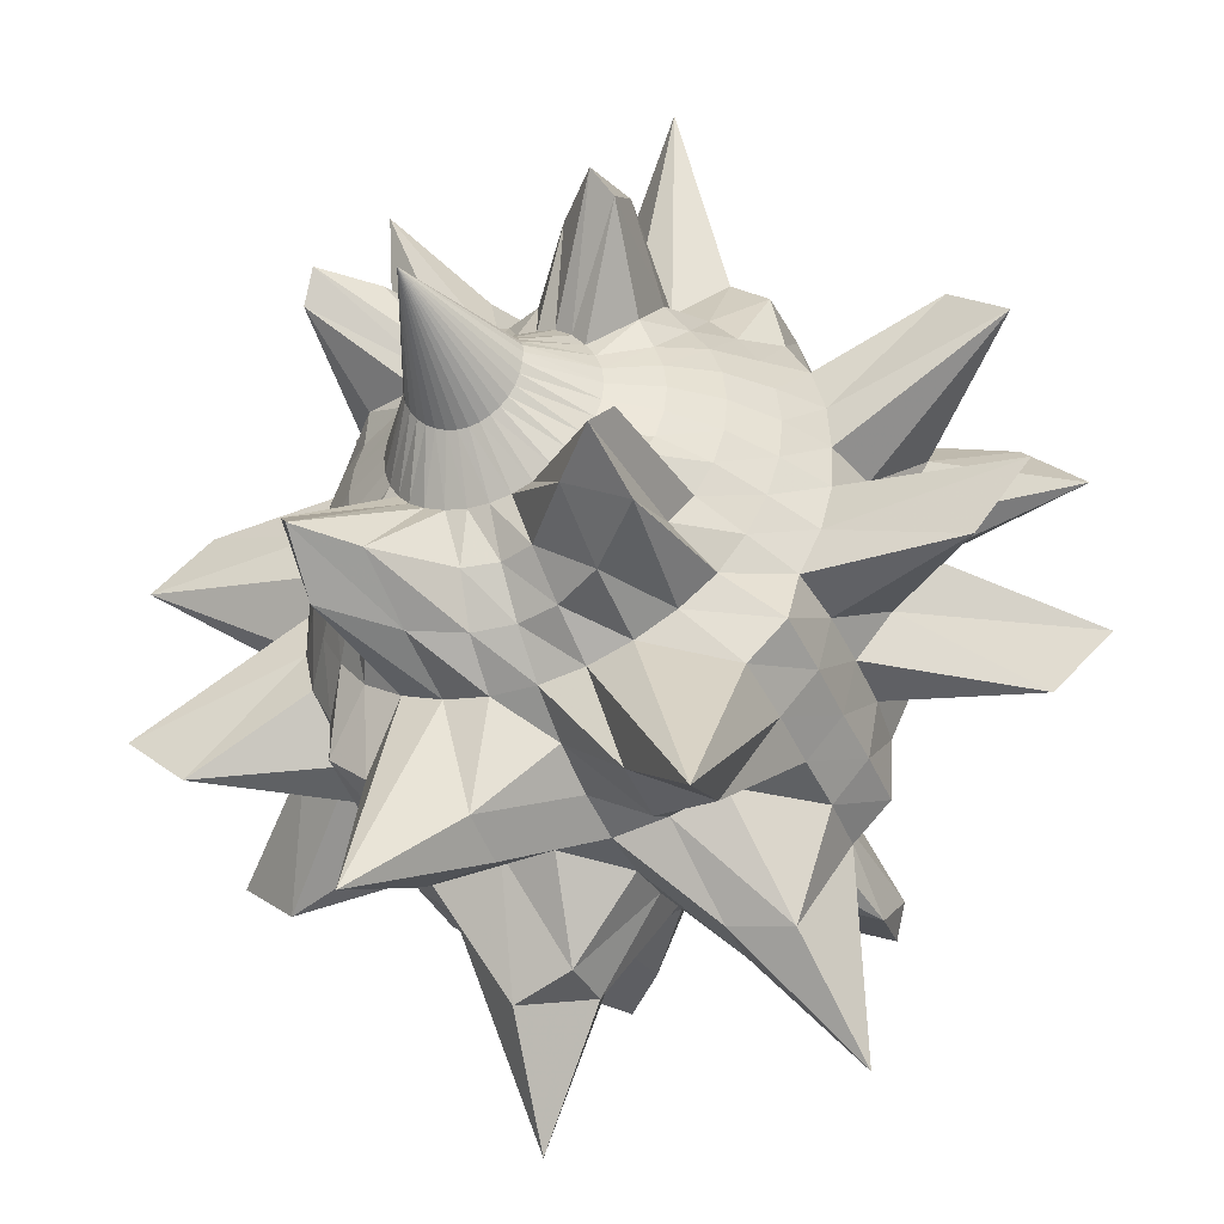
<metadata>
{"format":"obj","ext":"obj","renderer":"f3d","projection":"perspective","resolution":1024,"background":"white","views":[{"elev":-45.4,"azim":23.9,"up":"+Z"}]}
</metadata>
<code>
o Sphere
v -0.2064 1.14 0
v -0.3827 0.9239 0
v -0.5556 0.8315 0
v -0.7071 0.7071 0
v -0.8315 0.5556 0
v -0.9342 0.3882 0
v -0.987 0.1974 0
v -1 0 0
v -0.987 -0.1974 0
v -0.9342 -0.3882 0
v -0.8315 -0.5556 0
v -0.7071 -0.7071 0
v -0.5556 -0.8315 0
v -0.3827 -0.9239 0
v -0.2064 -1.14 0
v -0.2014 1.135 -0.03974
v -0.3753 0.9239 -0.07466
v -0.5449 0.8315 -0.1084
v -0.6935 0.7071 -0.1379
v -0.8155 0.5556 -0.1622
v -0.927 0.3931 -0.1859
v -1.57 0.4083 -0.3519
v -1.135 0 -0.2373
v -1.57 -0.4083 -0.3519
v -0.927 -0.3931 -0.1859
v -0.8155 -0.5556 -0.1622
v -0.6935 -0.7071 -0.1379
v -0.5449 -0.8315 -0.1084
v -0.3753 -0.9239 -0.07466
v -0.2014 -1.135 -0.03974
v -0.1879 1.124 -0.07729
v -0.3536 0.9239 -0.1464
v -0.5135 0.832 -0.2127
v -0.6533 0.7071 -0.2706
v -0.7692 0.5562 -0.3188
v -0.8848 0.402 -0.3726
v -1.358 0.3767 -0.5699
v -0.9684 0 -0.3952
v -1.358 -0.3767 -0.5699
v -0.8848 -0.402 -0.3726
v -0.7692 -0.5562 -0.3188
v -0.6533 -0.7071 -0.2706
v -0.5135 -0.832 -0.2127
v -0.3536 -0.9239 -0.1464
v -0.1879 -1.124 -0.07729
v -0.1675 1.112 -0.1112
v -0.3191 0.9261 -0.2132
v -0.4804 0.8733 -0.3178
v -0.588 0.7072 -0.3929
v -0.6951 0.5578 -0.4648
v -0.8055 0.4042 -0.5418
v -0.8313 0.2037 -0.5569
v -0.8353 0 -0.559
v -0.8313 -0.2037 -0.5569
v -0.8055 -0.4042 -0.5418
v -0.6951 -0.5578 -0.4648
v -0.588 -0.7072 -0.3929
v -0.4804 -0.8733 -0.3178
v -0.3191 -0.9261 -0.2132
v -0.1675 -1.112 -0.1112
v -0.1415 1.103 -0.1405
v -0.2748 0.9348 -0.2741
v -0.5514 1.224 -0.5031
v -0.5145 0.7427 -0.5136
v -0.5993 0.5615 -0.5978
v -0.7749 0.445 -0.7577
v -0.7843 0.2168 -0.7745
v -0.7814 0 -0.7745
v -0.7843 -0.2168 -0.7745
v -0.7749 -0.445 -0.7577
v -0.5993 -0.5615 -0.5978
v -0.5145 -0.7427 -0.5136
v -0.5514 -1.224 -0.5031
v -0.2748 -0.9348 -0.2741
v -0.1415 -1.103 -0.1405
v -0.1107 1.096 -0.1643
v -0.2179 0.9387 -0.3239
v -0.493 1.287 -0.6091
v -0.5299 1.042 -0.717
v -0.467 0.5599 -0.6968
v -0.6359 0.4466 -0.8941
v -0.6529 0.2176 -0.9218
v -0.6506 0 -0.922
v -0.6529 -0.2176 -0.9218
v -0.6359 -0.4466 -0.8941
v -0.467 -0.5599 -0.6968
v -0.5299 -1.042 -0.717
v -0.493 -1.287 -0.6091
v -0.2179 -0.9387 -0.3239
v -0.1107 -1.096 -0.1643
v -0.07599 1.09 -0.1817
v -0.1491 0.932 -0.3572
v -0.3229 1.112 -0.6194
v -0.3192 0.8316 -0.7194
v -0.3201 0.561 -0.7724
v -0.5546 0.7146 -1.577
v -0.4808 0.3137 -1.279
v -0.3844 0 -0.9256
v -0.4808 -0.3137 -1.279
v -0.5546 -0.7146 -1.577
v -0.3201 -0.561 -0.7724
v -0.3192 -0.8316 -0.7194
v -0.3229 -1.112 -0.6194
v -0.1491 -0.932 -0.3572
v -0.07599 -1.09 -0.1817
v -0.03864 1.085 -0.1925
v -0.07534 0.926 -0.3763
v -0.1205 0.8671 -0.5637
v -0.1476 0.7356 -0.7123
v -0.1626 0.5564 -0.8165
v -0.2522 0.4798 -1.204
v -0.2597 0.2808 -1.231
v -0.1951 0 -0.9808
v -0.2597 -0.2808 -1.231
v -0.2522 -0.4798 -1.204
v -0.1626 -0.5564 -0.8165
v -0.1476 -0.7356 -0.7123
v -0.1205 -0.8671 -0.5637
v -0.07534 -0.926 -0.3763
v -0.03864 -1.085 -0.1925
v 0 1.083 -0.1961
v 0 0.924 -0.3827
v 0 0.8329 -0.5564
v 0 0.7075 -0.7074
v 0 0.5556 -0.8315
v 0 0.3831 -0.925
v 0 0.1951 -0.9809
v 0 0 -1
v 0 -0.1951 -0.9809
v 0 -0.3831 -0.925
v 0 -0.5556 -0.8315
v 0 -0.7075 -0.7074
v 0 -0.8329 -0.5564
v 0 -0.924 -0.3827
v 0 -1.083 -0.1961
v 0.03864 1.085 -0.1925
v 0.07534 0.926 -0.3763
v 0.1205 0.8671 -0.5637
v 0.1476 0.7356 -0.7123
v 0.1626 0.5564 -0.8165
v 0.2522 0.4798 -1.204
v 0.2597 0.2808 -1.231
v 0.1951 0 -0.9808
v 0.2597 -0.2808 -1.231
v 0.2522 -0.4798 -1.204
v 0.1626 -0.5564 -0.8165
v 0.1476 -0.7356 -0.7123
v 0.1205 -0.8671 -0.5637
v 0.07534 -0.926 -0.3763
v 0.03864 -1.085 -0.1925
v 0.07599 1.09 -0.1817
v 0.1491 0.932 -0.3572
v 0.3229 1.112 -0.6194
v 0.3192 0.8316 -0.7194
v 0.3201 0.561 -0.7724
v 0.5546 0.7146 -1.577
v 0.4808 0.3137 -1.279
v 0.3844 0 -0.9256
v 0.4808 -0.3137 -1.279
v 0.5546 -0.7146 -1.577
v 0.3201 -0.561 -0.7724
v 0.3192 -0.8316 -0.7194
v 0.3229 -1.112 -0.6194
v 0.1491 -0.932 -0.3572
v 0.07599 -1.09 -0.1817
v 0.1107 1.096 -0.1643
v 0.2179 0.9387 -0.3239
v 0.493 1.287 -0.6091
v 0.5299 1.042 -0.717
v 0.467 0.5599 -0.6968
v 0.6359 0.4466 -0.8941
v 0.6529 0.2176 -0.9218
v 0.6506 0 -0.922
v 0.6529 -0.2176 -0.9218
v 0.6359 -0.4466 -0.8941
v 0.467 -0.5599 -0.6968
v 0.5299 -1.042 -0.717
v 0.493 -1.287 -0.6091
v 0.2179 -0.9387 -0.3239
v 0.1107 -1.096 -0.1643
v 0.1415 1.103 -0.1405
v 0.2748 0.9348 -0.2741
v 0.5514 1.224 -0.5031
v 0.5145 0.7427 -0.5136
v 0.5993 0.5615 -0.5978
v 0.7749 0.445 -0.7577
v 0.7843 0.2168 -0.7745
v 0.7814 0 -0.7745
v 0.7843 -0.2168 -0.7745
v 0.7749 -0.445 -0.7577
v 0.5993 -0.5615 -0.5978
v 0.5145 -0.7427 -0.5136
v 0.5514 -1.224 -0.5031
v 0.2748 -0.9348 -0.2741
v 0.1415 -1.103 -0.1405
v 0.1675 1.112 -0.1112
v 0.3191 0.9261 -0.2132
v 0.4804 0.8733 -0.3178
v 0.588 0.7072 -0.3929
v 0.6951 0.5578 -0.4648
v 0.8055 0.4042 -0.5418
v 0.8313 0.2037 -0.5569
v 0.8353 0 -0.559
v 0.8313 -0.2037 -0.5569
v 0.8055 -0.4042 -0.5418
v 0.6951 -0.5578 -0.4648
v 0.588 -0.7072 -0.3929
v 0.4804 -0.8733 -0.3178
v 0.3191 -0.9261 -0.2132
v 0.1675 -1.112 -0.1112
v 0.1879 1.124 -0.07729
v 0.3536 0.9239 -0.1464
v 0.5135 0.832 -0.2127
v 0.6533 0.7071 -0.2706
v 0.7692 0.5562 -0.3188
v 0.8848 0.402 -0.3726
v 1.358 0.3767 -0.5699
v 0.9684 0 -0.3952
v 1.358 -0.3767 -0.5699
v 0.8848 -0.402 -0.3726
v 0.7692 -0.5562 -0.3188
v 0.6533 -0.7071 -0.2706
v 0.5135 -0.832 -0.2127
v 0.3536 -0.9239 -0.1464
v 0.1879 -1.124 -0.07729
v 0.2014 1.135 -0.03974
v 0.3753 0.9239 -0.07466
v 0.5449 0.8315 -0.1084
v 0.6935 0.7071 -0.1379
v 0.8155 0.5556 -0.1622
v 0.927 0.3931 -0.1859
v 1.57 0.4083 -0.3519
v 1.135 0 -0.2373
v 1.57 -0.4083 -0.3519
v 0.927 -0.3931 -0.1859
v 0.8155 -0.5556 -0.1622
v 0.6935 -0.7071 -0.1379
v 0.5449 -0.8315 -0.1084
v 0.3753 -0.9239 -0.07466
v 0.2014 -1.135 -0.03974
v 0.2064 1.14 0
v 0.3827 0.9239 -0
v 0.5556 0.8315 -0
v 0.7071 0.7071 0
v 0.8315 0.5556 0
v 0.9342 0.3882 -0
v 0.987 0.1974 0
v 1 0 0
v 0.987 -0.1974 0
v 0.9342 -0.3882 -0
v 0.8315 -0.5556 0
v 0.7071 -0.7071 0
v 0.5556 -0.8315 0
v 0.3827 -0.9239 -0
v 0.2064 -1.14 -0
v 0.2014 1.135 0.03974
v 0.3753 0.9239 0.07466
v 0.5449 0.8315 0.1084
v 0.6935 0.7071 0.1379
v 0.8155 0.5556 0.1622
v 0.927 0.3931 0.1859
v 1.57 0.4083 0.3519
v 1.135 0 0.2373
v 1.57 -0.4083 0.3519
v 0.927 -0.3931 0.1859
v 0.8155 -0.5556 0.1622
v 0.6935 -0.7071 0.1379
v 0.5449 -0.8315 0.1084
v 0.3753 -0.9239 0.07466
v 0.2014 -1.135 0.03974
v 0.1879 1.124 0.07729
v 0.3536 0.9239 0.1464
v 0.5135 0.832 0.2127
v 0.6533 0.7071 0.2706
v 0.7692 0.5562 0.3188
v 0.8848 0.402 0.3726
v 1.358 0.3767 0.5699
v 0.9684 0 0.3952
v 1.358 -0.3767 0.5699
v 0.8848 -0.402 0.3726
v 0.7692 -0.5562 0.3188
v 0.6533 -0.7071 0.2706
v 0.5135 -0.832 0.2127
v 0.3536 -0.9239 0.1464
v 0.1879 -1.124 0.07729
v 0.1675 1.112 0.1112
v 0.3191 0.9261 0.2132
v 0.4804 0.8733 0.3178
v 0.588 0.7072 0.3929
v 0.6951 0.5578 0.4648
v 0.8055 0.4042 0.5418
v 0.8313 0.2037 0.5569
v 0.8353 0 0.559
v 0.8313 -0.2037 0.5569
v 0.8055 -0.4042 0.5418
v 0.6951 -0.5578 0.4648
v 0.588 -0.7072 0.3929
v 0.4804 -0.8733 0.3178
v 0.3191 -0.9261 0.2132
v 0.1675 -1.112 0.1112
v 0.1415 1.103 0.1405
v 0.2748 0.9348 0.2741
v 0.5514 1.224 0.5031
v 0.5145 0.7428 0.5137
v 0.5993 0.5615 0.5978
v 0.7749 0.445 0.7577
v 0.7843 0.2168 0.7745
v 0.7814 0 0.7745
v 0.7843 -0.2168 0.7745
v 0.7749 -0.445 0.7577
v 0.5993 -0.5615 0.5978
v 0.5145 -0.7427 0.5136
v 0.5514 -1.224 0.5031
v 0.2748 -0.9348 0.2741
v 0.1415 -1.103 0.1405
v 0.1107 1.096 0.1643
v 0.2179 0.9387 0.3239
v 0.493 1.287 0.6095
v 0.5335 1.054 0.7339
v 0.4681 0.5641 0.7005
v 0.6359 0.4466 0.8941
v 0.6529 0.2176 0.9218
v 0.6506 0 0.922
v 0.6529 -0.2176 0.9218
v 0.6359 -0.4466 0.8941
v 0.467 -0.5599 0.6968
v 0.5299 -1.042 0.717
v 0.493 -1.287 0.6091
v 0.2179 -0.9387 0.3239
v 0.1107 -1.096 0.1643
v 1e-06 -1.596 -0
v 0.07599 1.09 0.1817
v 0.1491 0.932 0.3572
v 0.3247 1.117 0.6236
v 0.3319 0.8697 0.7592
v 0.3295 0.5905 0.7992
v 0.5546 0.7146 1.577
v 0.4808 0.3137 1.279
v 0.3844 0 0.9256
v 0.4808 -0.3137 1.279
v 0.5546 -0.7146 1.577
v 0.3201 -0.561 0.7724
v 0.3192 -0.8316 0.7194
v 0.3229 -1.112 0.6194
v 0.1491 -0.932 0.3572
v 0.07599 -1.09 0.1817
v 0.03864 1.085 0.1925
v 0.07534 0.926 0.3763
v 0.1213 0.8694 0.5657
v 0.1605 0.7757 0.7491
v 0.1669 0.5701 0.8289
v 0.2522 0.4798 1.204
v 0.2597 0.2808 1.231
v 0.1951 0 0.9808
v 0.2597 -0.2808 1.231
v 0.2522 -0.4798 1.204
v 0.1626 -0.5564 0.8165
v 0.1476 -0.7356 0.7123
v 0.1205 -0.8671 0.5637
v 0.07534 -0.926 0.3763
v 0.03864 -1.085 0.1925
v 0 1.083 0.1961
v 0 0.924 0.3827
v -0 0.8329 0.5564
v 0.000714 0.7097 0.7094
v 7e-06 0.5556 0.8315
v 0 0.3831 0.925
v 0 0.1951 0.9809
v 0 0 1
v 0 -0.1951 0.9809
v 0 -0.3831 0.925
v 0 -0.5556 0.8315
v 0 -0.7075 0.7074
v 0 -0.8329 0.5564
v 0 -0.924 0.3827
v 0 -1.083 0.1961
v -0.03864 1.085 0.1925
v -0.07534 0.926 0.3763
v -0.1205 0.8671 0.5637
v -0.1476 0.7356 0.7123
v -0.1626 0.5564 0.8165
v -0.2522 0.4798 1.204
v -0.2597 0.2808 1.231
v -0.1951 0 0.9808
v -0.2597 -0.2808 1.231
v -0.2522 -0.4798 1.204
v -0.1626 -0.5564 0.8165
v -0.1476 -0.7356 0.7123
v -0.1205 -0.8671 0.5637
v -0.07534 -0.926 0.3763
v -0.03864 -1.085 0.1925
v -0.07599 1.09 0.1817
v -0.1491 0.932 0.3572
v -0.3229 1.112 0.6194
v -0.3192 0.8316 0.7194
v -0.3201 0.561 0.7724
v -0.5546 0.7146 1.577
v -0.4808 0.3137 1.279
v -0.3844 0 0.9256
v -0.4808 -0.3137 1.279
v -0.5546 -0.7146 1.577
v -0.3201 -0.561 0.7724
v -0.3192 -0.8316 0.7194
v -0.3229 -1.112 0.6194
v -0.1491 -0.932 0.3572
v -0.07598 -1.09 0.1817
v -0.1107 1.096 0.1643
v -0.2179 0.9387 0.3239
v -0.493 1.287 0.6091
v -0.5299 1.042 0.717
v -0.467 0.5599 0.6968
v -0.6359 0.4466 0.8941
v -0.6529 0.2176 0.9218
v -0.6506 0 0.922
v -0.6529 -0.2176 0.9218
v -0.6359 -0.4466 0.8941
v -0.467 -0.5599 0.6968
v -0.5299 -1.042 0.717
v -0.493 -1.287 0.6091
v -0.2179 -0.9387 0.3239
v -0.1107 -1.096 0.1643
v -0.1415 1.103 0.1405
v -0.2748 0.9348 0.2741
v -0.5514 1.224 0.5031
v -0.5145 0.7427 0.5136
v -0.5993 0.5615 0.5978
v -0.7749 0.445 0.7577
v -0.7843 0.2168 0.7745
v -0.7814 0 0.7745
v -0.7843 -0.2168 0.7745
v -0.7749 -0.445 0.7577
v -0.5993 -0.5615 0.5978
v -0.5145 -0.7427 0.5136
v -0.5514 -1.224 0.5031
v -0.2748 -0.9348 0.2741
v -0.1415 -1.103 0.1405
v -0.1675 1.112 0.1112
v -0.3191 0.9261 0.2132
v -0.4804 0.8733 0.3178
v -0.588 0.7072 0.3929
v -0.6951 0.5578 0.4648
v -0.8055 0.4042 0.5418
v -0.8313 0.2037 0.5569
v -0.8353 0 0.559
v -0.8313 -0.2037 0.5569
v -0.8055 -0.4042 0.5418
v -0.6951 -0.5578 0.4648
v -0.588 -0.7072 0.3929
v -0.4804 -0.8733 0.3178
v -0.3191 -0.9261 0.2132
v -0.1675 -1.112 0.1112
v 0 1.596 0
v -0.1879 1.124 0.07729
v -0.3536 0.9239 0.1464
v -0.5135 0.832 0.2127
v -0.6533 0.7071 0.2706
v -0.7692 0.5562 0.3188
v -0.8848 0.402 0.3726
v -1.358 0.3767 0.5699
v -0.9684 0 0.3952
v -1.358 -0.3767 0.5699
v -0.8848 -0.402 0.3726
v -0.7692 -0.5562 0.3188
v -0.6533 -0.7071 0.2706
v -0.5135 -0.832 0.2127
v -0.3536 -0.9239 0.1464
v -0.1879 -1.124 0.07729
v -0.2014 1.135 0.03974
v -0.3753 0.9239 0.07466
v -0.5449 0.8315 0.1084
v -0.6935 0.7071 0.1379
v -0.8155 0.5556 0.1622
v -0.927 0.3931 0.1859
v -1.57 0.4083 0.3519
v -1.135 0 0.2373
v -1.57 -0.4083 0.3519
v -0.927 -0.3931 0.1859
v -0.8155 -0.5556 0.1622
v -0.6935 -0.7071 0.1379
v -0.5449 -0.8315 0.1084
v -0.3753 -0.9239 0.07466
v -0.2014 -1.135 0.03974
f 7 6 21 22
f 5 4 19 20
f 3 2 17 18
f 14 13 28 29
f 12 11 26 27
f 10 9 24 25
f 8 7 22 23
f 6 5 20 21
f 4 3 18 19
f 15 14 29 30
f 2 1 16 17
f 13 12 27 28
f 11 10 25 26
f 9 8 23 24
f 17 16 31 32
f 28 27 42 43
f 26 25 40 41
f 24 23 38 39
f 22 21 36 37
f 20 19 34 35
f 18 17 32 33
f 29 28 43 44
f 27 26 41 42
f 25 24 39 40
f 23 22 37 38
f 21 20 35 36
f 19 18 33 34
f 30 29 44 45
f 32 31 46 47
f 43 42 57 58
f 41 40 55 56
f 39 38 53 54
f 37 36 51 52
f 35 34 49 50
f 33 32 47 48
f 44 43 58 59
f 42 41 56 57
f 40 39 54 55
f 38 37 52 53
f 36 35 50 51
f 34 33 48 49
f 45 44 59 60
f 47 46 61 62
f 58 57 72 73
f 56 55 70 71
f 54 53 68 69
f 52 51 66 67
f 50 49 64 65
f 48 47 62 63
f 59 58 73 74
f 57 56 71 72
f 55 54 69 70
f 53 52 67 68
f 51 50 65 66
f 49 48 63 64
f 60 59 74 75
f 62 61 76 77
f 73 72 87 88
f 71 70 85 86
f 69 68 83 84
f 67 66 81 82
f 65 64 79 80
f 63 62 77 78
f 74 73 88 89
f 72 71 86 87
f 70 69 84 85
f 68 67 82 83
f 66 65 80 81
f 64 63 78 79
f 75 74 89 90
f 77 76 91 92
f 88 87 102 103
f 86 85 100 101
f 84 83 98 99
f 82 81 96 97
f 80 79 94 95
f 78 77 92 93
f 89 88 103 104
f 87 86 101 102
f 85 84 99 100
f 83 82 97 98
f 81 80 95 96
f 79 78 93 94
f 90 89 104 105
f 92 91 106 107
f 103 102 117 118
f 101 100 115 116
f 99 98 113 114
f 97 96 111 112
f 95 94 109 110
f 93 92 107 108
f 104 103 118 119
f 102 101 116 117
f 100 99 114 115
f 98 97 112 113
f 96 95 110 111
f 94 93 108 109
f 105 104 119 120
f 107 106 121 122
f 118 117 132 133
f 116 115 130 131
f 114 113 128 129
f 112 111 126 127
f 110 109 124 125
f 108 107 122 123
f 119 118 133 134
f 117 116 131 132
f 115 114 129 130
f 113 112 127 128
f 111 110 125 126
f 109 108 123 124
f 120 119 134 135
f 122 121 136 137
f 133 132 147 148
f 131 130 145 146
f 129 128 143 144
f 127 126 141 142
f 125 124 139 140
f 123 122 137 138
f 134 133 148 149
f 132 131 146 147
f 130 129 144 145
f 128 127 142 143
f 126 125 140 141
f 124 123 138 139
f 135 134 149 150
f 137 136 151 152
f 148 147 162 163
f 146 145 160 161
f 144 143 158 159
f 142 141 156 157
f 140 139 154 155
f 138 137 152 153
f 149 148 163 164
f 147 146 161 162
f 145 144 159 160
f 143 142 157 158
f 141 140 155 156
f 139 138 153 154
f 150 149 164 165
f 152 151 166 167
f 163 162 177 178
f 161 160 175 176
f 159 158 173 174
f 157 156 171 172
f 155 154 169 170
f 153 152 167 168
f 164 163 178 179
f 162 161 176 177
f 160 159 174 175
f 158 157 172 173
f 156 155 170 171
f 154 153 168 169
f 165 164 179 180
f 167 166 181 182
f 178 177 192 193
f 176 175 190 191
f 174 173 188 189
f 172 171 186 187
f 170 169 184 185
f 168 167 182 183
f 179 178 193 194
f 177 176 191 192
f 175 174 189 190
f 173 172 187 188
f 171 170 185 186
f 169 168 183 184
f 180 179 194 195
f 182 181 196 197
f 193 192 207 208
f 191 190 205 206
f 189 188 203 204
f 187 186 201 202
f 185 184 199 200
f 183 182 197 198
f 194 193 208 209
f 192 191 206 207
f 190 189 204 205
f 188 187 202 203
f 186 185 200 201
f 184 183 198 199
f 195 194 209 210
f 197 196 211 212
f 208 207 222 223
f 206 205 220 221
f 204 203 218 219
f 202 201 216 217
f 200 199 214 215
f 198 197 212 213
f 209 208 223 224
f 207 206 221 222
f 205 204 219 220
f 203 202 217 218
f 201 200 215 216
f 199 198 213 214
f 210 209 224 225
f 212 211 226 227
f 223 222 237 238
f 221 220 235 236
f 219 218 233 234
f 217 216 231 232
f 215 214 229 230
f 213 212 227 228
f 224 223 238 239
f 222 221 236 237
f 220 219 234 235
f 218 217 232 233
f 216 215 230 231
f 214 213 228 229
f 225 224 239 240
f 227 226 241 242
f 238 237 252 253
f 236 235 250 251
f 234 233 248 249
f 232 231 246 247
f 230 229 244 245
f 228 227 242 243
f 239 238 253 254
f 237 236 251 252
f 235 234 249 250
f 233 232 247 248
f 231 230 245 246
f 229 228 243 244
f 240 239 254 255
f 242 241 256 257
f 253 252 267 268
f 251 250 265 266
f 249 248 263 264
f 247 246 261 262
f 245 244 259 260
f 243 242 257 258
f 254 253 268 269
f 252 251 266 267
f 250 249 264 265
f 248 247 262 263
f 246 245 260 261
f 244 243 258 259
f 255 254 269 270
f 257 256 271 272
f 268 267 282 283
f 266 265 280 281
f 264 263 278 279
f 262 261 276 277
f 260 259 274 275
f 258 257 272 273
f 269 268 283 284
f 267 266 281 282
f 265 264 279 280
f 263 262 277 278
f 261 260 275 276
f 259 258 273 274
f 270 269 284 285
f 272 271 286 287
f 283 282 297 298
f 281 280 295 296
f 279 278 293 294
f 277 276 291 292
f 275 274 289 290
f 273 272 287 288
f 284 283 298 299
f 282 281 296 297
f 280 279 294 295
f 278 277 292 293
f 276 275 290 291
f 274 273 288 289
f 285 284 299 300
f 287 286 301 302
f 298 297 312 313
f 296 295 310 311
f 294 293 308 309
f 292 291 306 307
f 290 289 304 305
f 288 287 302 303
f 299 298 313 314
f 297 296 311 312
f 295 294 309 310
f 293 292 307 308
f 291 290 305 306
f 289 288 303 304
f 300 299 314 315
f 302 301 316 317
f 313 312 327 328
f 311 310 325 326
f 309 308 323 324
f 307 306 321 322
f 305 304 319 320
f 303 302 317 318
f 314 313 328 329
f 312 311 326 327
f 310 309 324 325
f 308 307 322 323
f 306 305 320 321
f 304 303 318 319
f 315 314 329 330
f 317 316 332 333
f 328 327 343 344
f 326 325 341 342
f 324 323 339 340
f 322 321 337 338
f 320 319 335 336
f 318 317 333 334
f 329 328 344 345
f 327 326 342 343
f 325 324 340 341
f 323 322 338 339
f 321 320 336 337
f 319 318 334 335
f 330 329 345 346
f 333 332 347 348
f 344 343 358 359
f 342 341 356 357
f 340 339 354 355
f 338 337 352 353
f 336 335 350 351
f 334 333 348 349
f 345 344 359 360
f 343 342 357 358
f 341 340 355 356
f 339 338 353 354
f 337 336 351 352
f 335 334 349 350
f 346 345 360 361
f 348 347 362 363
f 359 358 373 374
f 357 356 371 372
f 355 354 369 370
f 353 352 367 368
f 351 350 365 366
f 349 348 363 364
f 360 359 374 375
f 358 357 372 373
f 356 355 370 371
f 354 353 368 369
f 352 351 366 367
f 350 349 364 365
f 361 360 375 376
f 363 362 377 378
f 374 373 388 389
f 372 371 386 387
f 370 369 384 385
f 368 367 382 383
f 366 365 380 381
f 364 363 378 379
f 375 374 389 390
f 373 372 387 388
f 371 370 385 386
f 369 368 383 384
f 367 366 381 382
f 365 364 379 380
f 376 375 390 391
f 378 377 392 393
f 389 388 403 404
f 387 386 401 402
f 385 384 399 400
f 383 382 397 398
f 381 380 395 396
f 379 378 393 394
f 390 389 404 405
f 388 387 402 403
f 386 385 400 401
f 384 383 398 399
f 382 381 396 397
f 380 379 394 395
f 391 390 405 406
f 393 392 407 408
f 404 403 418 419
f 402 401 416 417
f 400 399 414 415
f 398 397 412 413
f 396 395 410 411
f 394 393 408 409
f 405 404 419 420
f 403 402 417 418
f 401 400 415 416
f 399 398 413 414
f 397 396 411 412
f 395 394 409 410
f 406 405 420 421
f 408 407 422 423
f 419 418 433 434
f 417 416 431 432
f 415 414 429 430
f 413 412 427 428
f 411 410 425 426
f 409 408 423 424
f 420 419 434 435
f 418 417 432 433
f 416 415 430 431
f 414 413 428 429
f 412 411 426 427
f 410 409 424 425
f 421 420 435 436
f 423 422 437 438
f 434 433 448 449
f 432 431 446 447
f 430 429 444 445
f 428 427 442 443
f 426 425 440 441
f 424 423 438 439
f 435 434 449 450
f 433 432 447 448
f 431 430 445 446
f 429 428 443 444
f 427 426 441 442
f 425 424 439 440
f 436 435 450 451
f 438 437 453 454
f 449 448 464 465
f 447 446 462 463
f 445 444 460 461
f 443 442 458 459
f 441 440 456 457
f 439 438 454 455
f 450 449 465 466
f 448 447 463 464
f 446 445 461 462
f 444 443 459 460
f 442 441 457 458
f 440 439 455 456
f 451 450 466 467
f 454 453 468 469
f 465 464 479 480
f 463 462 477 478
f 461 460 475 476
f 459 458 473 474
f 457 456 471 472
f 455 454 469 470
f 466 465 480 481
f 464 463 478 479
f 462 461 476 477
f 460 459 474 475
f 458 457 472 473
f 456 455 470 471
f 467 466 481 482
f 331 15 30
f 1 452 16
f 331 30 45
f 16 452 31
f 331 45 60
f 31 452 46
f 331 60 75
f 46 452 61
f 331 75 90
f 61 452 76
f 331 90 105
f 76 452 91
f 331 105 120
f 91 452 106
f 331 120 135
f 106 452 121
f 331 135 150
f 121 452 136
f 331 150 165
f 136 452 151
f 331 165 180
f 151 452 166
f 331 180 195
f 166 452 181
f 331 195 210
f 181 452 196
f 331 210 225
f 196 452 211
f 331 225 240
f 211 452 226
f 331 240 255
f 226 452 241
f 331 255 270
f 241 452 256
f 331 270 285
f 256 452 271
f 331 285 300
f 271 452 286
f 331 300 315
f 286 452 301
f 331 315 330
f 301 452 316
f 331 330 346
f 316 452 332
f 331 346 361
f 332 452 347
f 331 361 376
f 347 452 362
f 331 376 391
f 362 452 377
f 331 391 406
f 377 452 392
f 331 406 421
f 392 452 407
f 331 421 436
f 407 452 422
f 331 436 451
f 422 452 437
f 331 451 467
f 437 452 453
f 331 467 482
f 453 452 468
f 469 468 1 2
f 480 479 12 13
f 478 477 10 11
f 476 475 8 9
f 474 473 6 7
f 472 471 4 5
f 331 482 15
f 470 469 2 3
f 481 480 13 14
f 468 452 1
f 479 478 11 12
f 477 476 9 10
f 475 474 7 8
f 473 472 5 6
f 471 470 3 4
f 482 481 14 15

</code>
